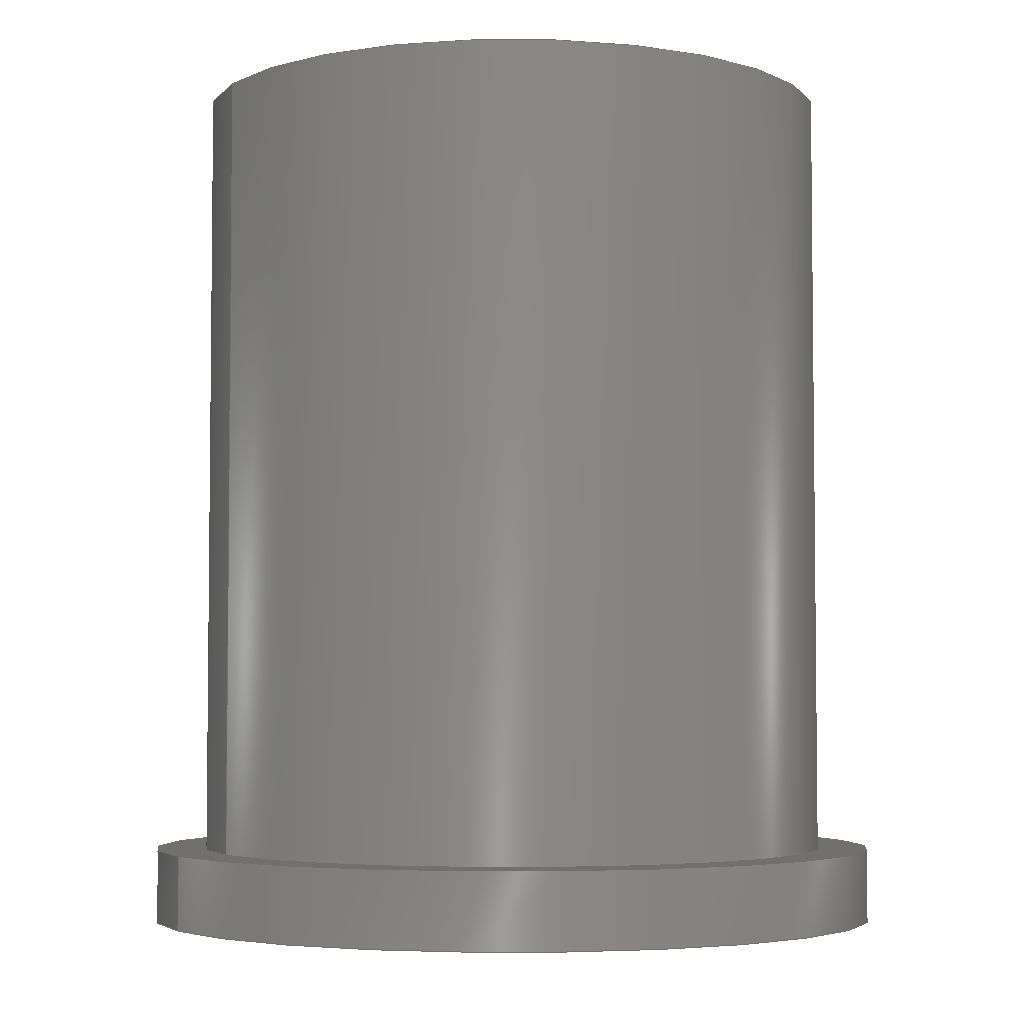
<metadata>
{"format":"step","ext":"step","renderer":"f3d","projection":"perspective","resolution":1024,"background":"white","views":[{"elev":-4.2,"azim":-28.2,"up":"+Z"}]}
</metadata>
<code>
ISO-10303-21;
DATA;
#1 = DIRECTION ( 'NONE',  ( 1, 0, -0 ) ) ;
#2 = DIRECTION ( 'NONE',  ( 0, 0, 1 ) ) ;
#3 = CARTESIAN_POINT ( 'NONE',  ( 0, 0, 0.247 ) ) ;
#4 = DIRECTION ( 'NONE',  ( 0, 0, -1 ) ) ;
#5 = CARTESIAN_POINT ( 'NONE',  ( 0, 0, 0.247 ) ) ;
#6 = FACE_BOUND ( 'NONE', #205, .T. ) ;
#7 = FACE_OUTER_BOUND ( 'NONE', #292, .T. ) ;
#8 = AXIS2_PLACEMENT_3D ( 'NONE', #5, #4, #64 ) ;
#9 = PRESENTATION_LAYER_ASSIGNMENT (  '', '', ( #10 ) ) ;
#10 = STYLED_ITEM ( 'NONE', ( #11 ), #235 ) ;
#11 = PRESENTATION_STYLE_ASSIGNMENT (( #12 ) ) ;
#12 = SURFACE_STYLE_USAGE ( .BOTH. , #13 ) ;
#13 = SURFACE_SIDE_STYLE ('',( #14 ) ) ;
#14 = SURFACE_STYLE_FILL_AREA ( #15 ) ;
#15 = FILL_AREA_STYLE ('',( #16 ) ) ;
#16 = FILL_AREA_STYLE_COLOUR ( '', #17 ) ;
#17 = COLOUR_RGB ( '',0.6275, 0.4196, 0.1882 ) ;
#18 = FACE_OUTER_BOUND ( 'NONE', #243, .T. ) ;
#19 = CARTESIAN_POINT ( 'NONE',  ( -0.04201, 0, 0 ) ) ;
#20 = DIRECTION ( 'NONE',  ( 1, 0, 0 ) ) ;
#21 = DIRECTION ( 'NONE',  ( 0, 0, 1 ) ) ;
#22 = CARTESIAN_POINT ( 'NONE',  ( 0, 0, 0 ) ) ;
#23 = DIRECTION ( 'NONE',  ( -0, -0, -1 ) ) ;
#24 = AXIS2_PLACEMENT_3D ( 'NONE', #26, #23, #86 ) ;
#25 = FACE_OUTER_BOUND ( 'NONE', #234, .T. ) ;
#26 = CARTESIAN_POINT ( 'NONE',  ( 0, 0, 0.021 ) ) ;
#27 = CYLINDRICAL_SURFACE ( 'NONE', #24, 0.108 ) ;
#28 = DIRECTION ( 'NONE',  ( -0, -0, -1 ) ) ;
#29 = VECTOR ( 'NONE', #28, 39.37 ) ;
#30 = CARTESIAN_POINT ( 'NONE',  ( -0.0935, 0, 0.247 ) ) ;
#31 = CYLINDRICAL_SURFACE ( 'NONE', #145, 0.0935 ) ;
#32 = DIRECTION ( 'NONE',  ( 1, 0, 0 ) ) ;
#33 = DIRECTION ( 'NONE',  ( 0, 0, 1 ) ) ;
#34 = CARTESIAN_POINT ( 'NONE',  ( 0, 0, 0.247 ) ) ;
#35 = AXIS2_PLACEMENT_3D ( 'NONE', #34, #33, #32 ) ;
#36 = CIRCLE ( 'NONE', #35, 0.04201 ) ;
#37 = FACE_OUTER_BOUND ( 'NONE', #255, .T. ) ;
#38 = CARTESIAN_POINT ( 'NONE',  ( -0.108, 0, 0 ) ) ;
#39 = DIRECTION ( 'NONE',  ( -0, -0, -1 ) ) ;
#40 = VECTOR ( 'NONE', #39, 39.37 ) ;
#41 = CARTESIAN_POINT ( 'NONE',  ( 0.108, 1.323e-17, 0.021 ) ) ;
#42 = LINE ( 'NONE', #41, #40 ) ;
#43 = CARTESIAN_POINT ( 'NONE',  ( -0.108, 0, 0.021 ) ) ;
#44 = CARTESIAN_POINT ( 'NONE',  ( 0.108, 1.323e-17, 0.021 ) ) ;
#45 = CARTESIAN_POINT ( 'NONE',  ( 0.0935, 1.145e-17, 0.021 ) ) ;
#46 = DIRECTION ( 'NONE',  ( -0, -0, -1 ) ) ;
#47 = VECTOR ( 'NONE', #46, 39.37 ) ;
#48 = CARTESIAN_POINT ( 'NONE',  ( 0.0935, 1.145e-17, 0.247 ) ) ;
#49 = LINE ( 'NONE', #48, #47 ) ;
#50 = CARTESIAN_POINT ( 'NONE',  ( -0.0935, 0, 0.247 ) ) ;
#51 = DIRECTION ( 'NONE',  ( 0, 0, -1 ) ) ;
#52 = VECTOR ( 'NONE', #51, 39.37 ) ;
#53 = CARTESIAN_POINT ( 'NONE',  ( 0.04201, 5.144e-18, 0.247 ) ) ;
#54 = LINE ( 'NONE', #53, #52 ) ;
#55 = DIRECTION ( 'NONE',  ( -1, 0, 0 ) ) ;
#56 = DIRECTION ( 'NONE',  ( 0, 0, -1 ) ) ;
#57 = CARTESIAN_POINT ( 'NONE',  ( 0, 0, 0.247 ) ) ;
#58 = AXIS2_PLACEMENT_3D ( 'NONE', #57, #56, #55 ) ;
#59 = CYLINDRICAL_SURFACE ( 'NONE', #58, 0.04201 ) ;
#60 =( GEOMETRIC_REPRESENTATION_CONTEXT ( 3 ) GLOBAL_UNCERTAINTY_ASSIGNED_CONTEXT ( ( #61 ) ) GLOBAL_UNIT_ASSIGNED_CONTEXT ( ( #88, #63, #62 ) ) REPRESENTATION_CONTEXT ( 'NONE', 'WORKASPACE' ) );
#61 = UNCERTAINTY_MEASURE_WITH_UNIT (LENGTH_MEASURE( 1e-05 ), #88, 'distance_accuracy_value', 'NONE');
#62 =( NAMED_UNIT ( * ) SI_UNIT ( $, .STERADIAN. ) SOLID_ANGLE_UNIT ( ) );
#63 =( NAMED_UNIT ( * ) PLANE_ANGLE_UNIT ( ) SI_UNIT ( $, .RADIAN. ) );
#64 = DIRECTION ( 'NONE',  ( -1, 0, 0 ) ) ;
#65 =( NAMED_UNIT ( * ) SI_UNIT ( $, .STERADIAN. ) SOLID_ANGLE_UNIT ( ) );
#66 =( NAMED_UNIT ( * ) PLANE_ANGLE_UNIT ( ) SI_UNIT ( $, .RADIAN. ) );
#67 =( CONVERSION_BASED_UNIT ( 'INCH', #68 ) LENGTH_UNIT ( ) NAMED_UNIT ( #69 ) );
#68 = LENGTH_MEASURE_WITH_UNIT ( LENGTH_MEASURE( 0.0254 ), #70 );
#69 = DIMENSIONAL_EXPONENTS ( 1, 0, 0, 0, 0, 0, 0 ) ;
#70 =( LENGTH_UNIT ( ) NAMED_UNIT ( * ) SI_UNIT ( $, .METRE. ) );
#71 = DIRECTION ( 'NONE',  ( -0, -0, -1 ) ) ;
#72 = VECTOR ( 'NONE', #71, 39.37 ) ;
#73 = CARTESIAN_POINT ( 'NONE',  ( -0.108, 0, 0.021 ) ) ;
#74 = LINE ( 'NONE', #73, #72 ) ;
#75 = DIRECTION ( 'NONE',  ( 1, 0, -0 ) ) ;
#76 = DIRECTION ( 'NONE',  ( 0, 0, 1 ) ) ;
#77 = CARTESIAN_POINT ( 'NONE',  ( 0, 0, 0 ) ) ;
#78 = AXIS2_PLACEMENT_3D ( 'NONE', #77, #76, #75 ) ;
#79 = PLANE ( 'NONE',  #78 ) ;
#80 = FACE_BOUND ( 'NONE', #293, .T. ) ;
#81 = DIRECTION ( 'NONE',  ( 1, 0, 0 ) ) ;
#82 = DIRECTION ( 'NONE',  ( 0, 0, 1 ) ) ;
#83 = AXIS2_PLACEMENT_3D ( 'NONE', #3, #2, #1 ) ;
#84 = PLANE ( 'NONE',  #83 ) ;
#85 = CIRCLE ( 'NONE', #87, 0.04201 ) ;
#86 = DIRECTION ( 'NONE',  ( -1, 0, 0 ) ) ;
#87 = AXIS2_PLACEMENT_3D ( 'NONE', #22, #21, #20 ) ;
#88 =( CONVERSION_BASED_UNIT ( 'INCH', #89 ) LENGTH_UNIT ( ) NAMED_UNIT ( #90 ) );
#89 = LENGTH_MEASURE_WITH_UNIT ( LENGTH_MEASURE( 0.0254 ), #91 );
#90 = DIMENSIONAL_EXPONENTS ( 1, 0, 0, 0, 0, 0, 0 ) ;
#91 =( LENGTH_UNIT ( ) NAMED_UNIT ( * ) SI_UNIT ( $, .METRE. ) );
#92 = MECHANICAL_DESIGN_GEOMETRIC_PRESENTATION_REPRESENTATION (  '', ( #10 ), #60 ) ;
#93 =( GEOMETRIC_REPRESENTATION_CONTEXT ( 3 ) GLOBAL_UNCERTAINTY_ASSIGNED_CONTEXT ( ( #94 ) ) GLOBAL_UNIT_ASSIGNED_CONTEXT ( ( #97, #96, #95 ) ) REPRESENTATION_CONTEXT ( 'NONE', 'WORKASPACE' ) );
#94 = UNCERTAINTY_MEASURE_WITH_UNIT (LENGTH_MEASURE( 1e-05 ), #97, 'distance_accuracy_value', 'NONE');
#95 =( NAMED_UNIT ( * ) SI_UNIT ( $, .STERADIAN. ) SOLID_ANGLE_UNIT ( ) );
#96 =( NAMED_UNIT ( * ) PLANE_ANGLE_UNIT ( ) SI_UNIT ( $, .RADIAN. ) );
#97 =( CONVERSION_BASED_UNIT ( 'INCH', #98 ) LENGTH_UNIT ( ) NAMED_UNIT ( #99 ) );
#98 = LENGTH_MEASURE_WITH_UNIT ( LENGTH_MEASURE( 0.0254 ), #100 );
#99 = DIMENSIONAL_EXPONENTS ( 1, 0, 0, 0, 0, 0, 0 ) ;
#100 =( LENGTH_UNIT ( ) NAMED_UNIT ( * ) SI_UNIT ( $, .METRE. ) );
#101 = CIRCLE ( 'NONE', #125, 0.0935 ) ;
#102 = CARTESIAN_POINT ( 'NONE',  ( 0.108, 1.323e-17, 0 ) ) ;
#103 = DIRECTION ( 'NONE',  ( 0, 0, -1 ) ) ;
#104 = VECTOR ( 'NONE', #103, 39.37 ) ;
#105 = CARTESIAN_POINT ( 'NONE',  ( -0.04201, 0, 0.247 ) ) ;
#106 = LINE ( 'NONE', #105, #104 ) ;
#107 = MECHANICAL_DESIGN_GEOMETRIC_PRESENTATION_REPRESENTATION (  '', ( #109 ), #93 ) ;
#108 = PRESENTATION_LAYER_ASSIGNMENT (  '', '', ( #109 ) ) ;
#109 = STYLED_ITEM ( 'NONE', ( #110 ), #117 ) ;
#110 = PRESENTATION_STYLE_ASSIGNMENT (( #111 ) ) ;
#111 = SURFACE_STYLE_USAGE ( .BOTH. , #112 ) ;
#112 = SURFACE_SIDE_STYLE ('',( #113 ) ) ;
#113 = SURFACE_STYLE_FILL_AREA ( #114 ) ;
#114 = FILL_AREA_STYLE ('',( #115 ) ) ;
#115 = FILL_AREA_STYLE_COLOUR ( '', #116 ) ;
#116 = COLOUR_RGB ( '',0.6275, 0.4196, 0.1882 ) ;
#117 = ADVANCED_BREP_SHAPE_REPRESENTATION ( 'Spirol INS 20-M3-0.226', ( #219, #161 ), #118 ) ;
#118 =( GEOMETRIC_REPRESENTATION_CONTEXT ( 3 ) GLOBAL_UNCERTAINTY_ASSIGNED_CONTEXT ( ( #119 ) ) GLOBAL_UNIT_ASSIGNED_CONTEXT ( ( #67, #66, #65 ) ) REPRESENTATION_CONTEXT ( 'NONE', 'WORKASPACE' ) );
#119 = UNCERTAINTY_MEASURE_WITH_UNIT (LENGTH_MEASURE( 1e-05 ), #67, 'distance_accuracy_value', 'NONE');
#120 = LINE ( 'NONE', #30, #29 ) ;
#121 = CARTESIAN_POINT ( 'NONE',  ( -0.0935, 0, 0.021 ) ) ;
#122 = DIRECTION ( 'NONE',  ( 1, 0, 0 ) ) ;
#123 = DIRECTION ( 'NONE',  ( 0, 0, 1 ) ) ;
#124 = CARTESIAN_POINT ( 'NONE',  ( 0, 0, 0.021 ) ) ;
#125 = AXIS2_PLACEMENT_3D ( 'NONE', #124, #123, #122 ) ;
#126 =( GEOMETRIC_REPRESENTATION_CONTEXT ( 3 ) GLOBAL_UNCERTAINTY_ASSIGNED_CONTEXT ( ( #169 ) ) GLOBAL_UNIT_ASSIGNED_CONTEXT ( ( #178, #171, #170 ) ) REPRESENTATION_CONTEXT ( 'NONE', 'WORKASPACE' ) );
#127 = CYLINDRICAL_SURFACE ( 'NONE', #8, 0.04201 ) ;
#128 = CARTESIAN_POINT ( 'NONE',  ( 0, 0, 0.247 ) ) ;
#129 = AXIS2_PLACEMENT_3D ( 'NONE', #128, #82, #81 ) ;
#130 = CIRCLE ( 'NONE', #129, 0.04201 ) ;
#131 = FACE_OUTER_BOUND ( 'NONE', #291, .T. ) ;
#132 = DIRECTION ( 'NONE',  ( 1, 0, 0 ) ) ;
#133 = DIRECTION ( 'NONE',  ( 0, 0, 1 ) ) ;
#134 = CARTESIAN_POINT ( 'NONE',  ( 0, 0, 0 ) ) ;
#135 = AXIS2_PLACEMENT_3D ( 'NONE', #134, #133, #132 ) ;
#136 = CIRCLE ( 'NONE', #135, 0.108 ) ;
#137 = DIRECTION ( 'NONE',  ( 1, 0, 0 ) ) ;
#138 = DIRECTION ( 'NONE',  ( 0, 0, 1 ) ) ;
#139 = CARTESIAN_POINT ( 'NONE',  ( 0, 0, 0.247 ) ) ;
#140 = AXIS2_PLACEMENT_3D ( 'NONE', #139, #138, #137 ) ;
#141 = CIRCLE ( 'NONE', #140, 0.0935 ) ;
#142 = DIRECTION ( 'NONE',  ( -1, 0, 0 ) ) ;
#143 = DIRECTION ( 'NONE',  ( -0, -0, -1 ) ) ;
#144 = CARTESIAN_POINT ( 'NONE',  ( 0, 0, 0.247 ) ) ;
#145 = AXIS2_PLACEMENT_3D ( 'NONE', #144, #143, #142 ) ;
#146 = CARTESIAN_POINT ( 'NONE',  ( 0.0935, 1.145e-17, 0.247 ) ) ;
#147 = DIRECTION ( 'NONE',  ( 1, 0, 0 ) ) ;
#148 = DIRECTION ( 'NONE',  ( 0, 0, 1 ) ) ;
#149 = PRODUCT_DEFINITION_FORMATION_WITH_SPECIFIED_SOURCE ( 'ANY', '', #154, .NOT_KNOWN. ) ;
#150 = PRODUCT_DEFINITION ( 'UNKNOWN', '', #149, #151 ) ;
#151 = PRODUCT_DEFINITION_CONTEXT ( 'detailed design', #153, 'design' ) ;
#152 = APPLICATION_PROTOCOL_DEFINITION ( 'draft international standard', 'automotive_design', 1998, #153 ) ;
#153 = APPLICATION_CONTEXT ( 'automotive_design' ) ;
#154 = PRODUCT ( 'Spirol INS 20-M3-0.226', 'Spirol INS 20-M3-0.226', '', ( #155 ) ) ;
#155 = PRODUCT_CONTEXT ( 'NONE', #159, 'mechanical' ) ;
#156 = APPLICATION_PROTOCOL_DEFINITION ( 'draft international standard', 'automotive_design', 1998, #159 ) ;
#157 = PRODUCT_DEFINITION_SHAPE ( 'NONE', 'NONE',  #150 ) ;
#158 = PRODUCT_RELATED_PRODUCT_CATEGORY ( 'part', '', ( #154 ) ) ;
#159 = APPLICATION_CONTEXT ( 'automotive_design' ) ;
#160 = CARTESIAN_POINT ( 'NONE',  ( 0, 0, 0 ) ) ;
#161 = AXIS2_PLACEMENT_3D ( 'NONE', #160, #148, #147 ) ;
#162 = SHAPE_DEFINITION_REPRESENTATION ( #157, #117 ) ;
#163 = FILL_AREA_STYLE ('',( #180 ) ) ;
#164 = STYLED_ITEM ( 'NONE', ( #165 ), #212 ) ;
#165 = PRESENTATION_STYLE_ASSIGNMENT (( #166 ) ) ;
#166 = SURFACE_STYLE_USAGE ( .BOTH. , #167 ) ;
#167 = SURFACE_SIDE_STYLE ('',( #168 ) ) ;
#168 = SURFACE_STYLE_FILL_AREA ( #163 ) ;
#169 = UNCERTAINTY_MEASURE_WITH_UNIT (LENGTH_MEASURE( 1e-05 ), #178, 'distance_accuracy_value', 'NONE');
#170 =( NAMED_UNIT ( * ) SI_UNIT ( $, .STERADIAN. ) SOLID_ANGLE_UNIT ( ) );
#171 =( NAMED_UNIT ( * ) PLANE_ANGLE_UNIT ( ) SI_UNIT ( $, .RADIAN. ) );
#172 = FACE_OUTER_BOUND ( 'NONE', #215, .T. ) ;
#173 = COLOUR_RGB ( '',0.6275, 0.4196, 0.1882 ) ;
#174 = DIMENSIONAL_EXPONENTS ( 1, 0, 0, 0, 0, 0, 0 ) ;
#175 =( LENGTH_UNIT ( ) NAMED_UNIT ( * ) SI_UNIT ( $, .METRE. ) );
#176 = MECHANICAL_DESIGN_GEOMETRIC_PRESENTATION_REPRESENTATION (  '', ( #164 ), #126 ) ;
#177 = PRESENTATION_LAYER_ASSIGNMENT (  '', '', ( #164 ) ) ;
#178 =( CONVERSION_BASED_UNIT ( 'INCH', #179 ) LENGTH_UNIT ( ) NAMED_UNIT ( #174 ) );
#179 = LENGTH_MEASURE_WITH_UNIT ( LENGTH_MEASURE( 0.0254 ), #175 );
#180 = FILL_AREA_STYLE_COLOUR ( '', #173 ) ;
#181 = ORIENTED_EDGE ( 'NONE', *, *, #206, .T. ) ;
#182 = EDGE_LOOP ( 'NONE', ( #184, #295, #296, #189 ) ) ;
#183 = ORIENTED_EDGE ( 'NONE', *, *, #198, .T. ) ;
#184 = ORIENTED_EDGE ( 'NONE', *, *, #248, .F. ) ;
#185 = ADVANCED_FACE ( 'NONE', ( #314 ), #305, .T. ) ;
#186 = EDGE_LOOP ( 'NONE', ( #222, #188 ) ) ;
#187 = EDGE_CURVE ( 'NONE', #226, #241, #307, .T. ) ;
#188 = ORIENTED_EDGE ( 'NONE', *, *, #225, .F. ) ;
#189 = ORIENTED_EDGE ( 'NONE', *, *, #192, .T. ) ;
#190 = ORIENTED_EDGE ( 'NONE', *, *, #254, .F. ) ;
#191 = ORIENTED_EDGE ( 'NONE', *, *, #203, .F. ) ;
#192 = EDGE_CURVE ( 'NONE', #251, #224, #313, .T. ) ;
#193 = ADVANCED_FACE ( 'NONE', ( #275, #274 ), #262, .T. ) ;
#194 = ORIENTED_EDGE ( 'NONE', *, *, #240, .F. ) ;
#195 = VERTEX_POINT ( 'NONE', #266 ) ;
#196 = ADVANCED_FACE ( 'NONE', ( #271 ), #279, .T. ) ;
#197 = EDGE_LOOP ( 'NONE', ( #194, #191, #249, #216 ) ) ;
#198 = EDGE_CURVE ( 'NONE', #246, #245, #277, .T. ) ;
#199 = ORIENTED_EDGE ( 'NONE', *, *, #211, .T. ) ;
#200 = ORIENTED_EDGE ( 'NONE', *, *, #294, .F. ) ;
#201 = EDGE_LOOP ( 'NONE', ( #183, #199 ) ) ;
#202 = ORIENTED_EDGE ( 'NONE', *, *, #203, .T. ) ;
#203 = EDGE_CURVE ( 'NONE', #238, #267, #261, .T. ) ;
#204 = ORIENTED_EDGE ( 'NONE', *, *, #232, .T. ) ;
#205 = EDGE_LOOP ( 'NONE', ( #190, #200 ) ) ;
#206 = EDGE_CURVE ( 'NONE', #209, #233, #321, .T. ) ;
#207 = ORIENTED_EDGE ( 'NONE', *, *, #273, .T. ) ;
#208 = VERTEX_POINT ( 'NONE', #317 ) ;
#209 = VERTEX_POINT ( 'NONE', #316 ) ;
#210 = ORIENTED_EDGE ( 'NONE', *, *, #211, .F. ) ;
#211 = EDGE_CURVE ( 'NONE', #245, #246, #289, .T. ) ;
#212 = ADVANCED_FACE ( 'NONE', ( #172 ), #127, .F. ) ;
#213 = ADVANCED_FACE ( 'NONE', ( #7, #6 ), #84, .T. ) ;
#214 = CLOSED_SHELL ( 'NONE', ( #235, #263, #229, #297, #213, #193, #185, #196, #212 ) ) ;
#215 = EDGE_LOOP ( 'NONE', ( #220, #221, #223, #237 ) ) ;
#216 = ORIENTED_EDGE ( 'NONE', *, *, #187, .T. ) ;
#217 = ORIENTED_EDGE ( 'NONE', *, *, #218, .F. ) ;
#218 = EDGE_CURVE ( 'NONE', #195, #233, #106, .T. ) ;
#219 = MANIFOLD_SOLID_BREP ( 'NONE', #214 ) ;
#220 = ORIENTED_EDGE ( 'NONE', *, *, #236, .F. ) ;
#221 = ORIENTED_EDGE ( 'NONE', *, *, #294, .T. ) ;
#222 = ORIENTED_EDGE ( 'NONE', *, *, #187, .F. ) ;
#223 = ORIENTED_EDGE ( 'NONE', *, *, #218, .T. ) ;
#224 = VERTEX_POINT ( 'NONE', #102 ) ;
#225 = EDGE_CURVE ( 'NONE', #241, #226, #101, .T. ) ;
#226 = VERTEX_POINT ( 'NONE', #121 ) ;
#227 = ORIENTED_EDGE ( 'NONE', *, *, #228, .F. ) ;
#228 = EDGE_CURVE ( 'NONE', #238, #226, #120, .T. ) ;
#229 = ADVANCED_FACE ( 'NONE', ( #25 ), #27, .T. ) ;
#230 = ORIENTED_EDGE ( 'NONE', *, *, #225, .T. ) ;
#231 = ORIENTED_EDGE ( 'NONE', *, *, #232, .F. ) ;
#232 = EDGE_CURVE ( 'NONE', #233, #209, #85, .T. ) ;
#233 = VERTEX_POINT ( 'NONE', #19 ) ;
#234 = EDGE_LOOP ( 'NONE', ( #210, #247, #256, #252 ) ) ;
#235 = ADVANCED_FACE ( 'NONE', ( #18 ), #59, .F. ) ;
#236 = EDGE_CURVE ( 'NONE', #208, #209, #54, .T. ) ;
#237 = ORIENTED_EDGE ( 'NONE', *, *, #206, .F. ) ;
#238 = VERTEX_POINT ( 'NONE', #50 ) ;
#239 = ORIENTED_EDGE ( 'NONE', *, *, #240, .T. ) ;
#240 = EDGE_CURVE ( 'NONE', #267, #241, #49, .T. ) ;
#241 = VERTEX_POINT ( 'NONE', #45 ) ;
#242 = ORIENTED_EDGE ( 'NONE', *, *, #280, .F. ) ;
#243 = EDGE_LOOP ( 'NONE', ( #253, #244, #231, #217 ) ) ;
#244 = ORIENTED_EDGE ( 'NONE', *, *, #236, .T. ) ;
#245 = VERTEX_POINT ( 'NONE', #44 ) ;
#246 = VERTEX_POINT ( 'NONE', #43 ) ;
#247 = ORIENTED_EDGE ( 'NONE', *, *, #248, .T. ) ;
#248 = EDGE_CURVE ( 'NONE', #245, #224, #42, .T. ) ;
#249 = ORIENTED_EDGE ( 'NONE', *, *, #228, .T. ) ;
#250 = ORIENTED_EDGE ( 'NONE', *, *, #192, .F. ) ;
#251 = VERTEX_POINT ( 'NONE', #38 ) ;
#252 = ORIENTED_EDGE ( 'NONE', *, *, #298, .F. ) ;
#253 = ORIENTED_EDGE ( 'NONE', *, *, #254, .T. ) ;
#254 = EDGE_CURVE ( 'NONE', #195, #208, #36, .T. ) ;
#255 = EDGE_LOOP ( 'NONE', ( #259, #239, #230, #227 ) ) ;
#256 = ORIENTED_EDGE ( 'NONE', *, *, #280, .T. ) ;
#257 = DIRECTION ( 'NONE',  ( -1, 0, 0 ) ) ;
#258 = DIRECTION ( 'NONE',  ( -0, -0, -1 ) ) ;
#259 = ORIENTED_EDGE ( 'NONE', *, *, #273, .F. ) ;
#260 = AXIS2_PLACEMENT_3D ( 'NONE', #278, #284, #285 ) ;
#261 = CIRCLE ( 'NONE', #260, 0.0935 ) ;
#262 = PLANE ( 'NONE',  #268 ) ;
#263 = ADVANCED_FACE ( 'NONE', ( #37 ), #31, .T. ) ;
#264 = DIRECTION ( 'NONE',  ( 0, 0, 1 ) ) ;
#265 = CARTESIAN_POINT ( 'NONE',  ( 0, 0, 0.021 ) ) ;
#266 = CARTESIAN_POINT ( 'NONE',  ( -0.04201, 0, 0.247 ) ) ;
#267 = VERTEX_POINT ( 'NONE', #146 ) ;
#268 = AXIS2_PLACEMENT_3D ( 'NONE', #265, #264, #272 ) ;
#269 = CARTESIAN_POINT ( 'NONE',  ( 0, 0, 0.247 ) ) ;
#270 = AXIS2_PLACEMENT_3D ( 'NONE', #269, #258, #257 ) ;
#271 = FACE_OUTER_BOUND ( 'NONE', #197, .T. ) ;
#272 = DIRECTION ( 'NONE',  ( 1, 0, -0 ) ) ;
#273 = EDGE_CURVE ( 'NONE', #267, #238, #141, .T. ) ;
#274 = FACE_BOUND ( 'NONE', #186, .T. ) ;
#275 = FACE_OUTER_BOUND ( 'NONE', #201, .T. ) ;
#276 = AXIS2_PLACEMENT_3D ( 'NONE', #283, #282, #281 ) ;
#277 = CIRCLE ( 'NONE', #276, 0.108 ) ;
#278 = CARTESIAN_POINT ( 'NONE',  ( 0, 0, 0.247 ) ) ;
#279 = CYLINDRICAL_SURFACE ( 'NONE', #270, 0.0935 ) ;
#280 = EDGE_CURVE ( 'NONE', #224, #251, #136, .T. ) ;
#281 = DIRECTION ( 'NONE',  ( 1, 0, 0 ) ) ;
#282 = DIRECTION ( 'NONE',  ( 0, 0, 1 ) ) ;
#283 = CARTESIAN_POINT ( 'NONE',  ( 0, 0, 0.021 ) ) ;
#284 = DIRECTION ( 'NONE',  ( 0, 0, 1 ) ) ;
#285 = DIRECTION ( 'NONE',  ( 1, 0, 0 ) ) ;
#286 = CARTESIAN_POINT ( 'NONE',  ( 0, 0, 0.021 ) ) ;
#287 = DIRECTION ( 'NONE',  ( 1, 0, 0 ) ) ;
#288 = DIRECTION ( 'NONE',  ( 0, 0, 1 ) ) ;
#289 = CIRCLE ( 'NONE', #290, 0.108 ) ;
#290 = AXIS2_PLACEMENT_3D ( 'NONE', #286, #288, #287 ) ;
#291 = EDGE_LOOP ( 'NONE', ( #250, #242 ) ) ;
#292 = EDGE_LOOP ( 'NONE', ( #202, #207 ) ) ;
#293 = EDGE_LOOP ( 'NONE', ( #204, #181 ) ) ;
#294 = EDGE_CURVE ( 'NONE', #208, #195, #130, .T. ) ;
#295 = ORIENTED_EDGE ( 'NONE', *, *, #198, .F. ) ;
#296 = ORIENTED_EDGE ( 'NONE', *, *, #298, .T. ) ;
#297 = ADVANCED_FACE ( 'NONE', ( #131, #80 ), #79, .F. ) ;
#298 = EDGE_CURVE ( 'NONE', #246, #251, #74, .T. ) ;
#299 = AXIS2_PLACEMENT_3D ( 'NONE', #308, #304, #303 ) ;
#300 = DIRECTION ( 'NONE',  ( 1, 0, 0 ) ) ;
#301 = DIRECTION ( 'NONE',  ( 0, 0, 1 ) ) ;
#302 = CARTESIAN_POINT ( 'NONE',  ( 0, 0, 0.021 ) ) ;
#303 = DIRECTION ( 'NONE',  ( -1, 0, 0 ) ) ;
#304 = DIRECTION ( 'NONE',  ( -0, -0, -1 ) ) ;
#305 = CYLINDRICAL_SURFACE ( 'NONE', #299, 0.108 ) ;
#306 = AXIS2_PLACEMENT_3D ( 'NONE', #302, #301, #300 ) ;
#307 = CIRCLE ( 'NONE', #306, 0.0935 ) ;
#308 = CARTESIAN_POINT ( 'NONE',  ( 0, 0, 0.021 ) ) ;
#309 = DIRECTION ( 'NONE',  ( 1, 0, 0 ) ) ;
#310 = DIRECTION ( 'NONE',  ( 0, 0, 1 ) ) ;
#311 = CARTESIAN_POINT ( 'NONE',  ( 0, 0, 0 ) ) ;
#312 = AXIS2_PLACEMENT_3D ( 'NONE', #311, #310, #309 ) ;
#313 = CIRCLE ( 'NONE', #312, 0.108 ) ;
#314 = FACE_OUTER_BOUND ( 'NONE', #182, .T. ) ;
#315 = CARTESIAN_POINT ( 'NONE',  ( 0, 0, 0 ) ) ;
#316 = CARTESIAN_POINT ( 'NONE',  ( 0.04201, 5.144e-18, 0 ) ) ;
#317 = CARTESIAN_POINT ( 'NONE',  ( 0.04201, 5.144e-18, 0.247 ) ) ;
#318 = DIRECTION ( 'NONE',  ( 1, 0, 0 ) ) ;
#319 = DIRECTION ( 'NONE',  ( 0, 0, 1 ) ) ;
#320 = AXIS2_PLACEMENT_3D ( 'NONE', #315, #319, #318 ) ;
#321 = CIRCLE ( 'NONE', #320, 0.04201 ) ;
ENDSEC;
END-ISO-10303-21;

</code>
